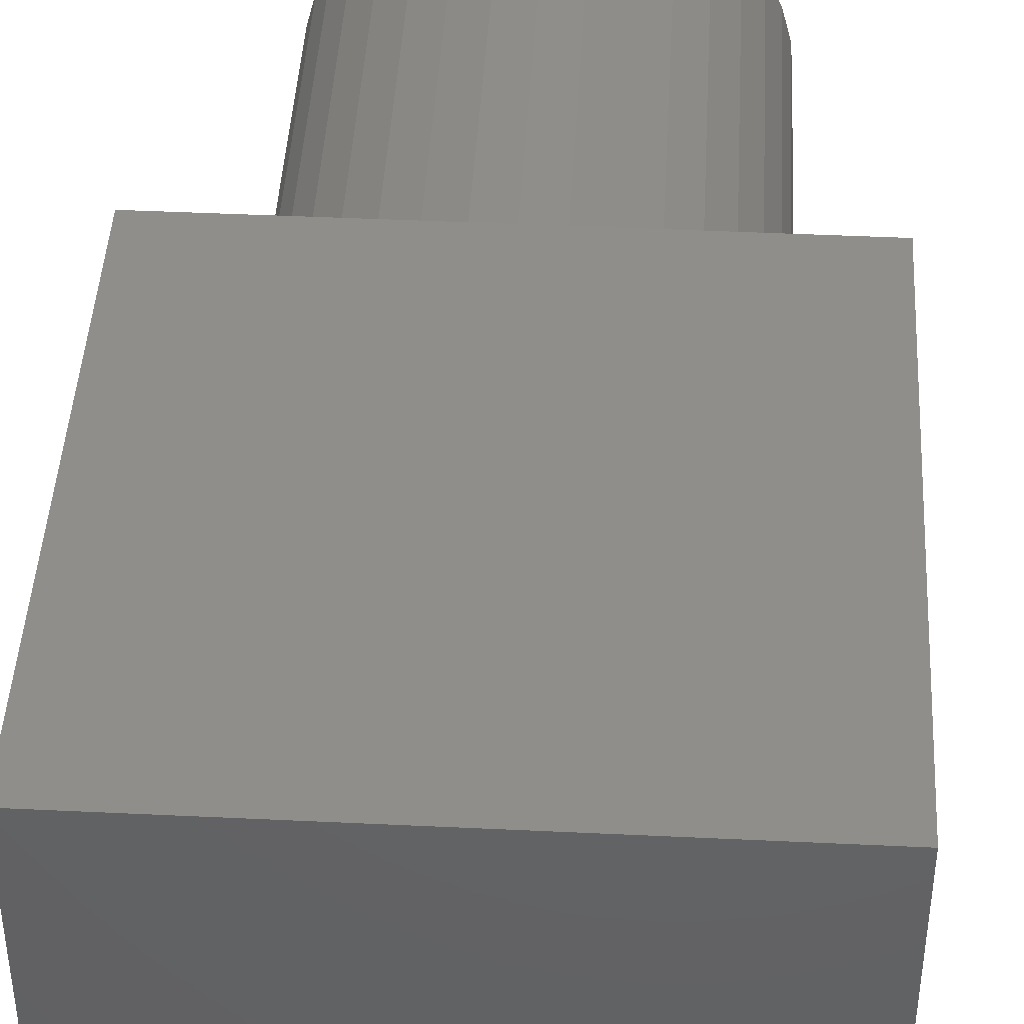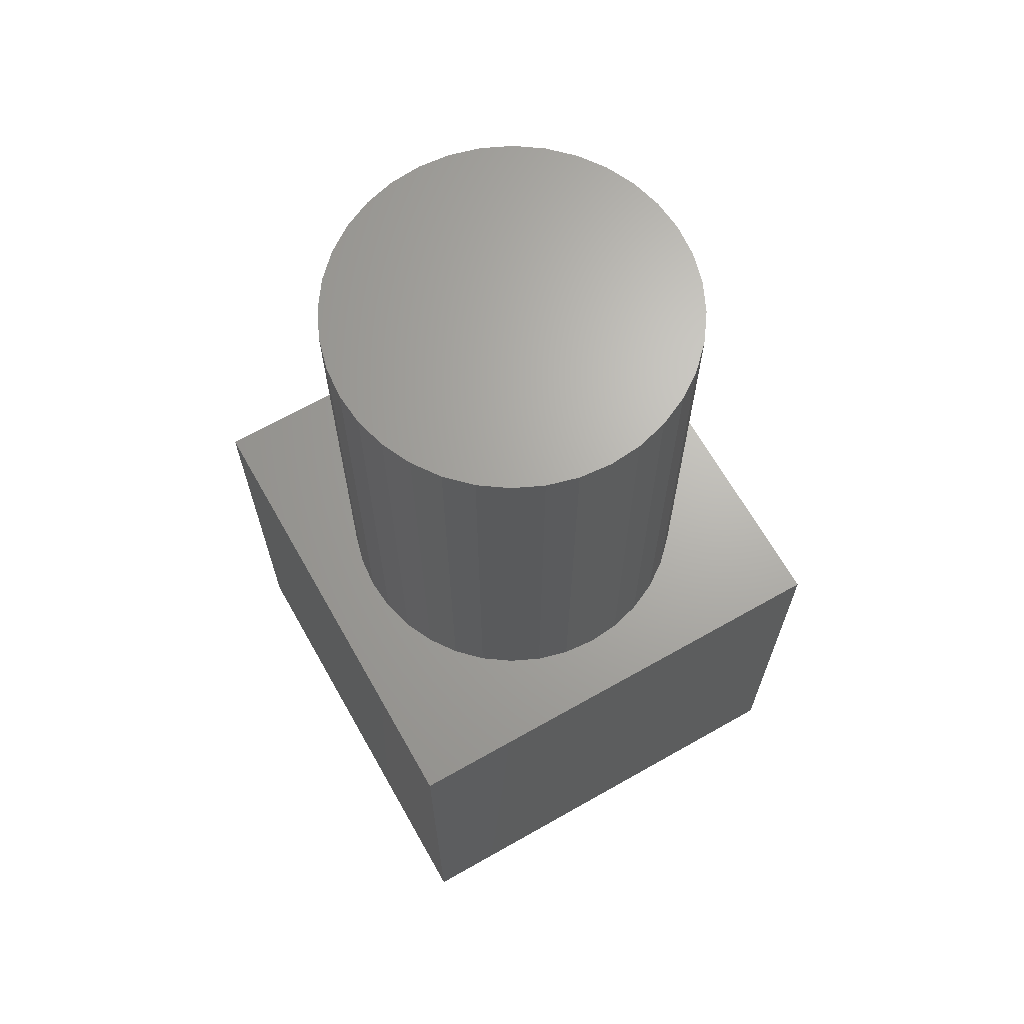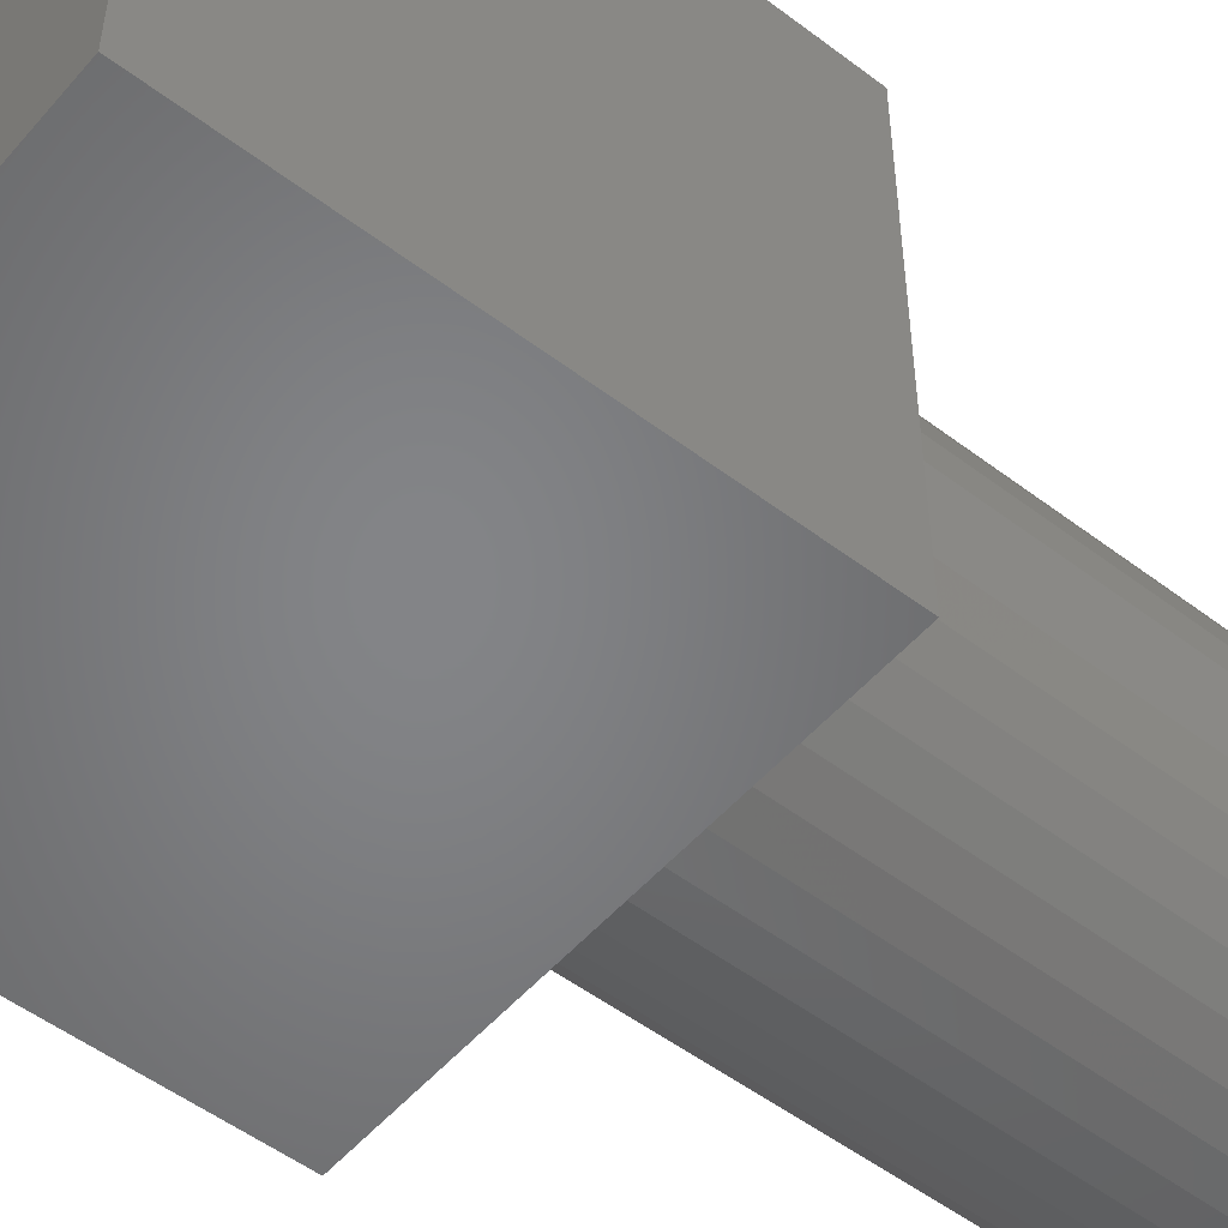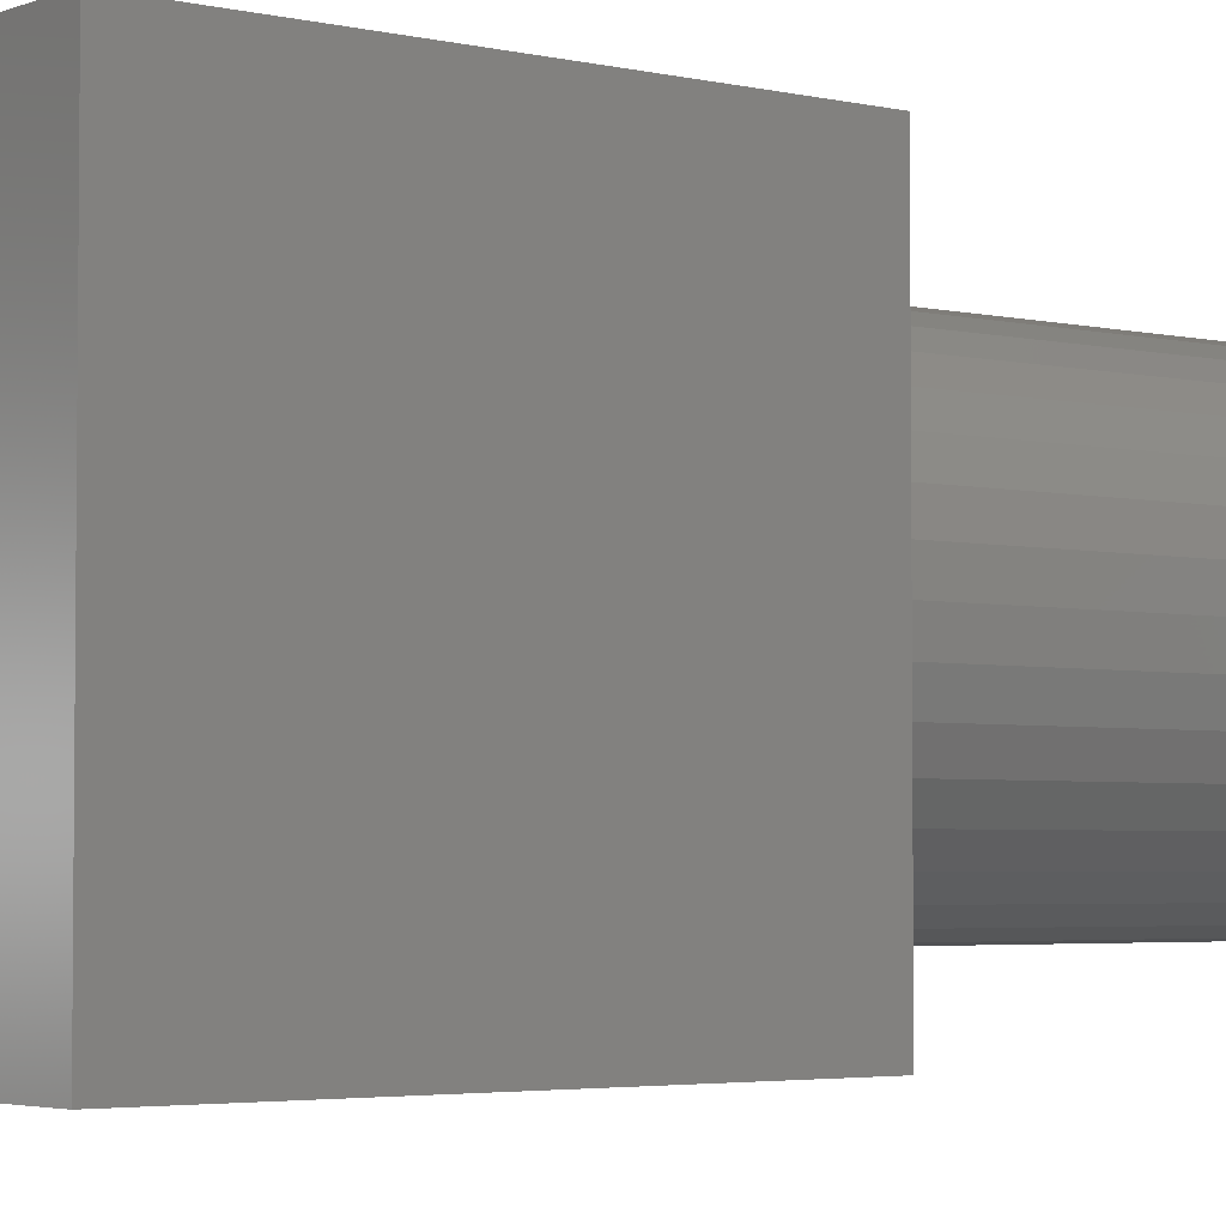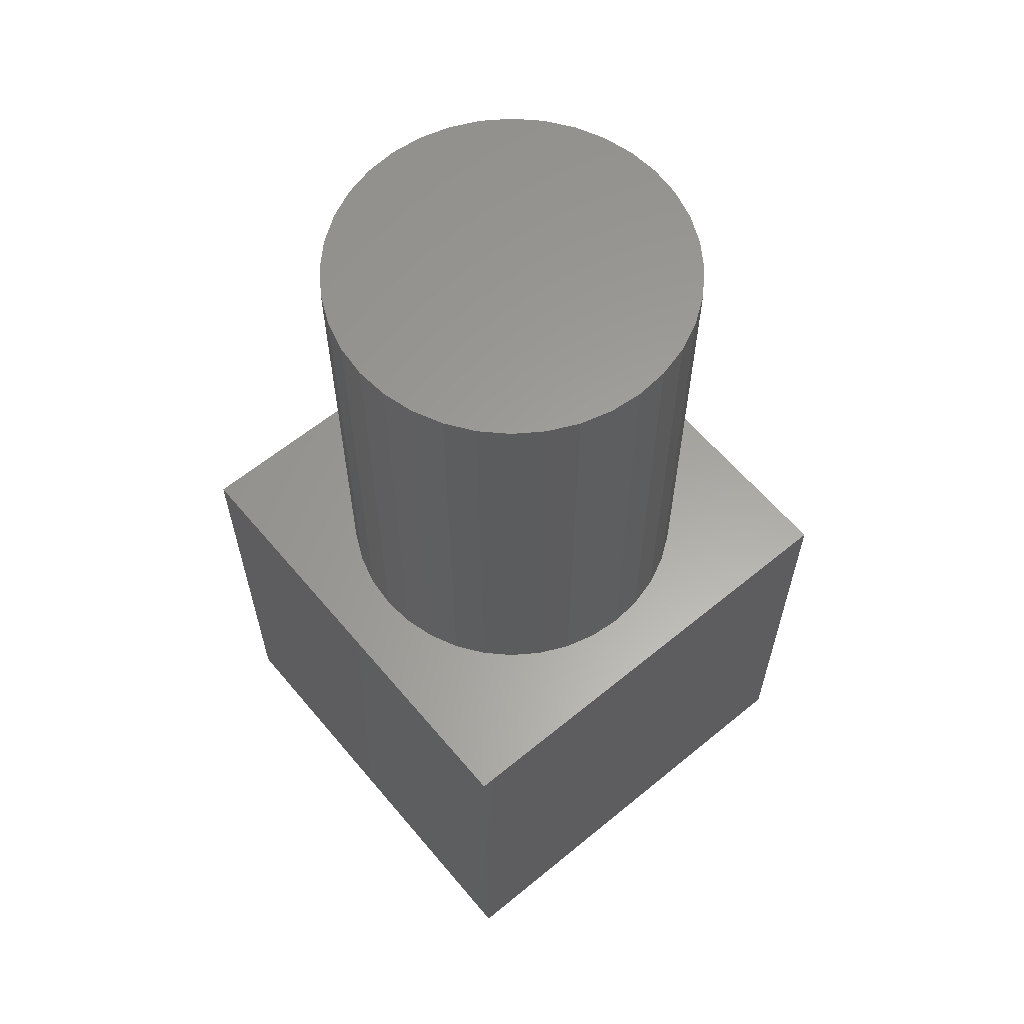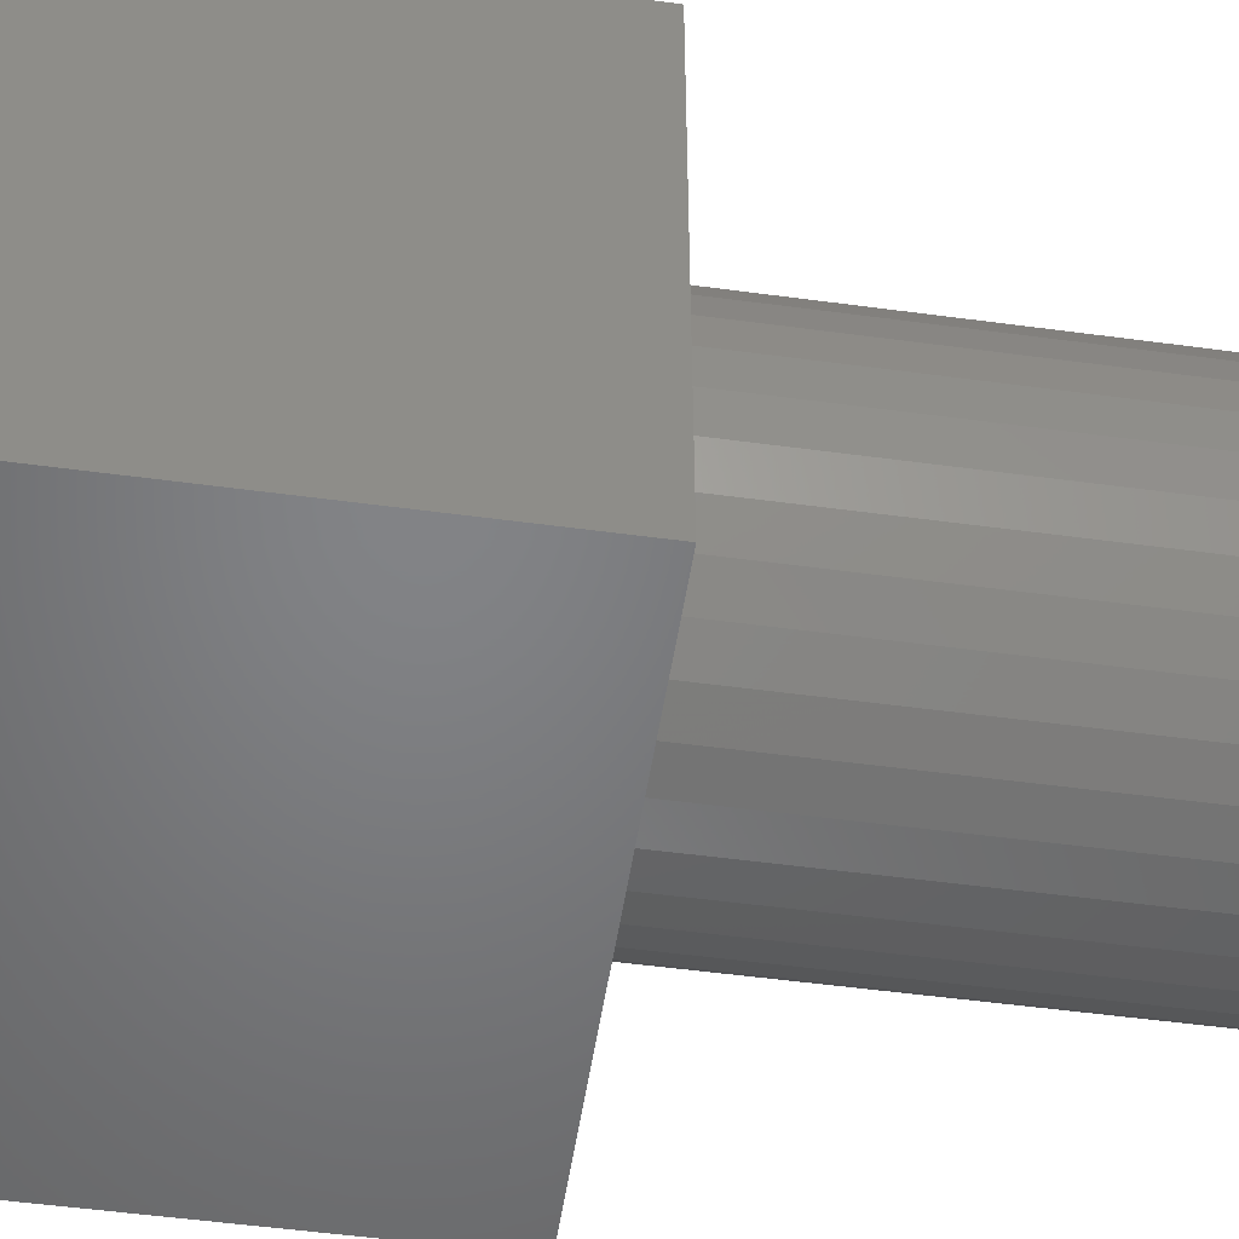
<metadata>
{"format":"stl","ext":"stl","renderer":"f3d","projection":"perspective","resolution":1024,"background":"white","views":[{"elev":43.8,"azim":-176.8,"up":"+Y"},{"elev":66.8,"azim":-29.6,"up":"+Z"},{"elev":-52.0,"azim":-129.4,"up":"+Y"},{"elev":-3.5,"azim":-128.2,"up":"+Y"},{"elev":61.3,"azim":-129.9,"up":"+Z"},{"elev":-51.3,"azim":-98.4,"up":"+Y"}]}
</metadata>
<code>
# stl→obj: 80 verts, 156 faces
v 10 0 10
v 10 10 0
v 10 10 10
v 10 0 0
v 8.8 5 10
v 8.742 5.66 10
v 8.571 6.3 10
v 8.291 6.9 10
v 7.911 7.443 10
v 7.443 7.911 10
v 6.9 8.291 10
v 6.3 8.571 10
v 5.66 8.742 10
v 5 8.8 10
v 0 10 10
v 1.258 5.66 10
v 1.2 5 10
v 1.429 6.3 10
v 1.709 6.9 10
v 2.089 7.443 10
v 2.557 7.911 10
v 3.1 8.291 10
v 3.7 8.571 10
v 4.34 8.742 10
v 8.742 4.34 10
v 8.571 3.7 10
v 8.291 3.1 10
v 7.911 2.557 10
v 7.443 2.089 10
v 6.9 1.709 10
v 6.3 1.429 10
v 5.66 1.258 10
v 5 1.2 10
v 0 0 10
v 4.34 1.258 10
v 3.7 1.429 10
v 3.1 1.709 10
v 2.557 2.089 10
v 2.089 2.557 10
v 1.709 3.1 10
v 1.429 3.7 10
v 1.258 4.34 10
v 0 0 0
v 0 10 0
v 7.911 7.443 20
v 7.443 7.911 20
v 8.742 5.66 20
v 8.571 6.3 20
v 8.8 5 20
v 8.291 6.9 20
v 5 1.2 20
v 4.34 1.258 20
v 6.9 8.291 20
v 3.1 1.709 20
v 2.557 2.089 20
v 5.66 8.742 20
v 6.3 8.571 20
v 4.34 8.742 20
v 5 8.8 20
v 6.3 1.429 20
v 5.66 1.258 20
v 8.291 3.1 20
v 8.571 3.7 20
v 1.2 5 20
v 1.258 4.34 20
v 3.7 1.429 20
v 2.557 7.911 20
v 3.1 8.291 20
v 1.709 3.1 20
v 2.089 2.557 20
v 8.742 4.34 20
v 7.911 2.557 20
v 7.443 2.089 20
v 6.9 1.709 20
v 3.7 8.571 20
v 2.089 7.443 20
v 1.709 6.9 20
v 1.429 6.3 20
v 1.429 3.7 20
v 1.258 5.66 20
f 1 2 3
f 2 1 4
f 3 5 1
f 3 6 5
f 3 7 6
f 3 8 7
f 3 9 8
f 3 10 9
f 3 11 10
f 3 12 11
f 3 13 12
f 3 14 13
f 15 14 3
f 16 15 17
f 18 15 16
f 19 15 18
f 20 15 19
f 21 15 20
f 22 15 21
f 23 15 22
f 24 15 23
f 14 15 24
f 25 1 5
f 26 1 25
f 27 1 26
f 28 1 27
f 29 1 28
f 30 1 29
f 31 1 30
f 32 1 31
f 33 1 32
f 34 33 35
f 34 17 15
f 33 34 1
f 36 34 35
f 37 34 36
f 38 34 37
f 39 34 38
f 40 34 39
f 41 34 40
f 42 34 41
f 17 34 42
f 43 15 44
f 15 43 34
f 2 15 3
f 15 2 44
f 43 1 34
f 1 43 4
f 45 10 46
f 10 45 9
f 47 7 48
f 7 47 6
f 49 6 47
f 6 49 5
f 48 8 50
f 8 48 7
f 35 51 52
f 51 35 33
f 10 53 46
f 53 10 11
f 38 54 55
f 54 38 37
f 12 56 57
f 56 12 13
f 14 58 59
f 58 14 24
f 32 60 61
f 60 32 31
f 62 26 63
f 26 62 27
f 42 64 17
f 64 42 65
f 11 57 53
f 57 11 12
f 36 52 66
f 52 36 35
f 22 67 68
f 67 22 21
f 39 69 40
f 69 39 70
f 47 71 49
f 48 71 47
f 48 63 71
f 50 63 48
f 50 62 63
f 45 62 50
f 45 72 62
f 46 72 45
f 46 73 72
f 53 73 46
f 53 74 73
f 57 74 53
f 57 60 74
f 56 60 57
f 56 61 60
f 59 61 56
f 59 51 61
f 58 51 59
f 58 52 51
f 75 52 58
f 75 66 52
f 68 66 75
f 68 54 66
f 67 54 68
f 67 55 54
f 76 55 67
f 76 70 55
f 77 70 76
f 77 69 70
f 78 69 77
f 78 79 69
f 80 79 78
f 80 65 79
f 65 80 64
f 63 25 71
f 25 63 26
f 16 78 18
f 78 16 80
f 72 27 62
f 27 72 28
f 20 67 21
f 67 20 76
f 50 9 45
f 9 50 8
f 31 74 60
f 74 31 30
f 30 73 74
f 73 30 29
f 13 59 56
f 59 13 14
f 71 5 49
f 5 71 25
f 37 66 54
f 66 37 36
f 23 68 75
f 68 23 22
f 24 75 58
f 75 24 23
f 19 76 20
f 76 19 77
f 73 28 72
f 28 73 29
f 40 79 41
f 79 40 69
f 33 61 51
f 61 33 32
f 38 70 39
f 70 38 55
f 41 65 42
f 65 41 79
f 18 77 19
f 77 18 78
f 17 80 16
f 80 17 64
f 43 2 4
f 2 43 44

</code>
